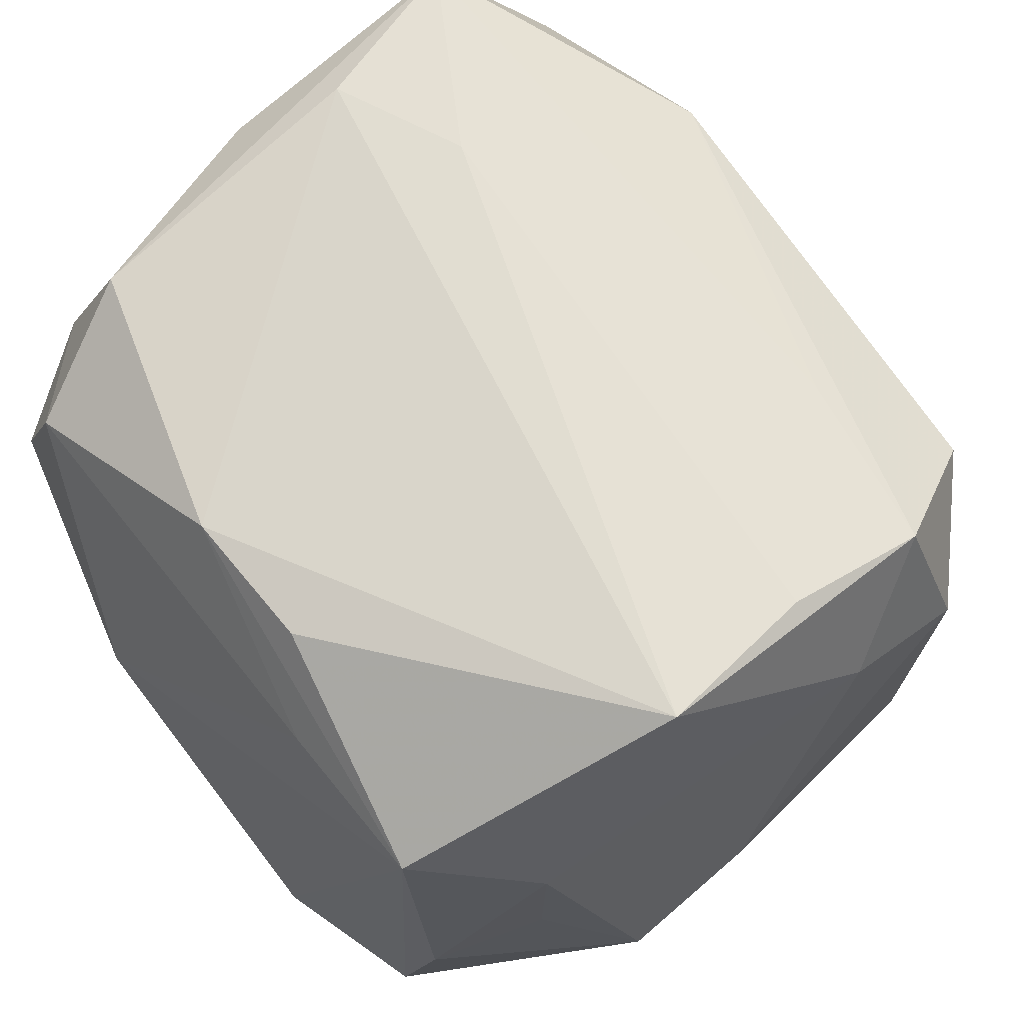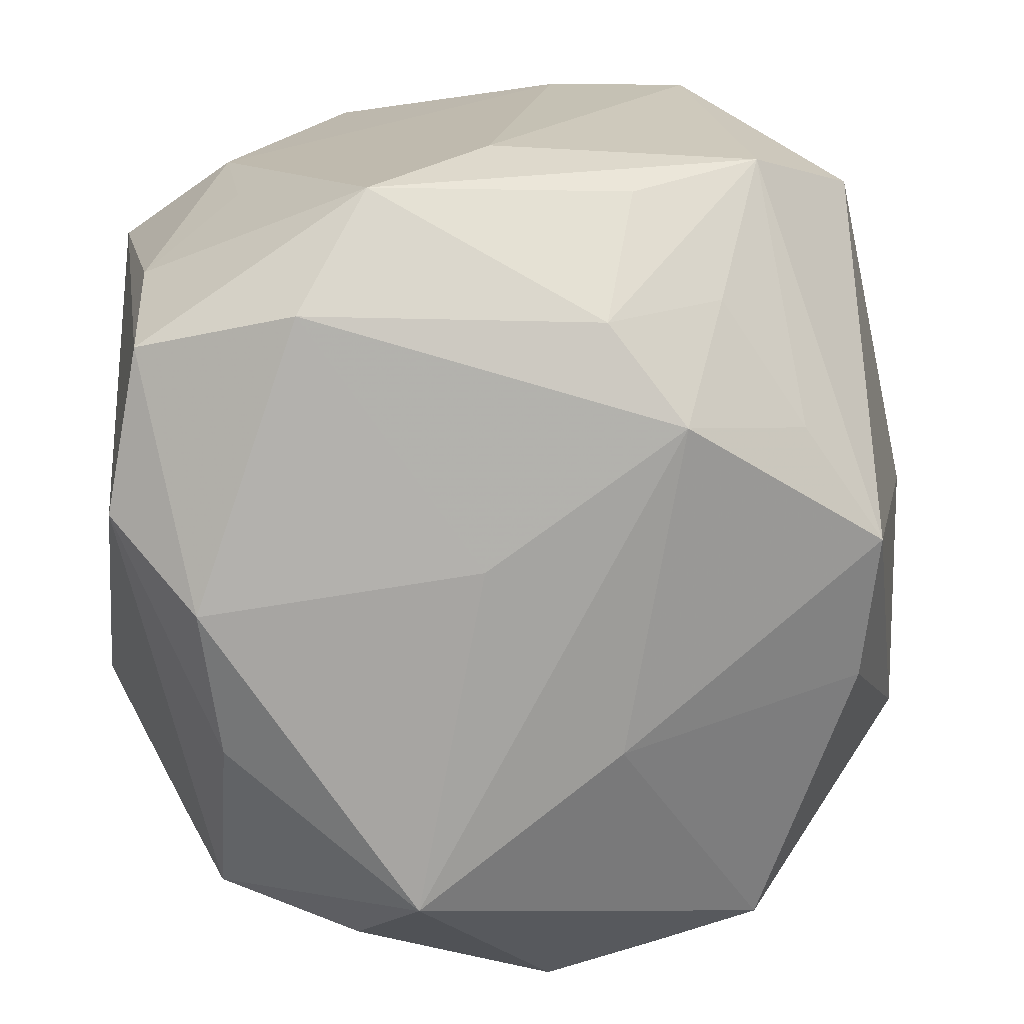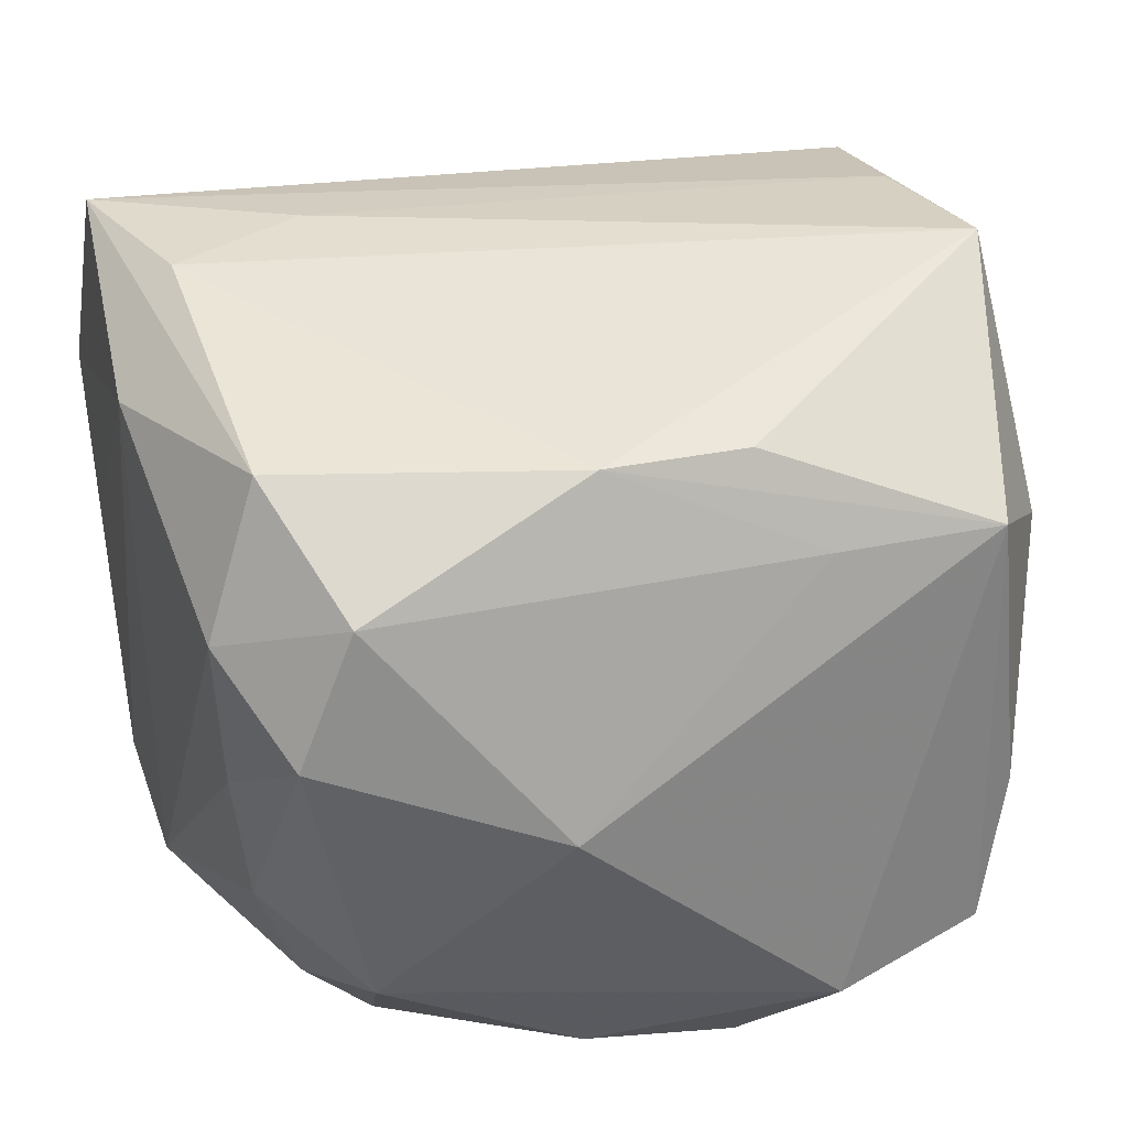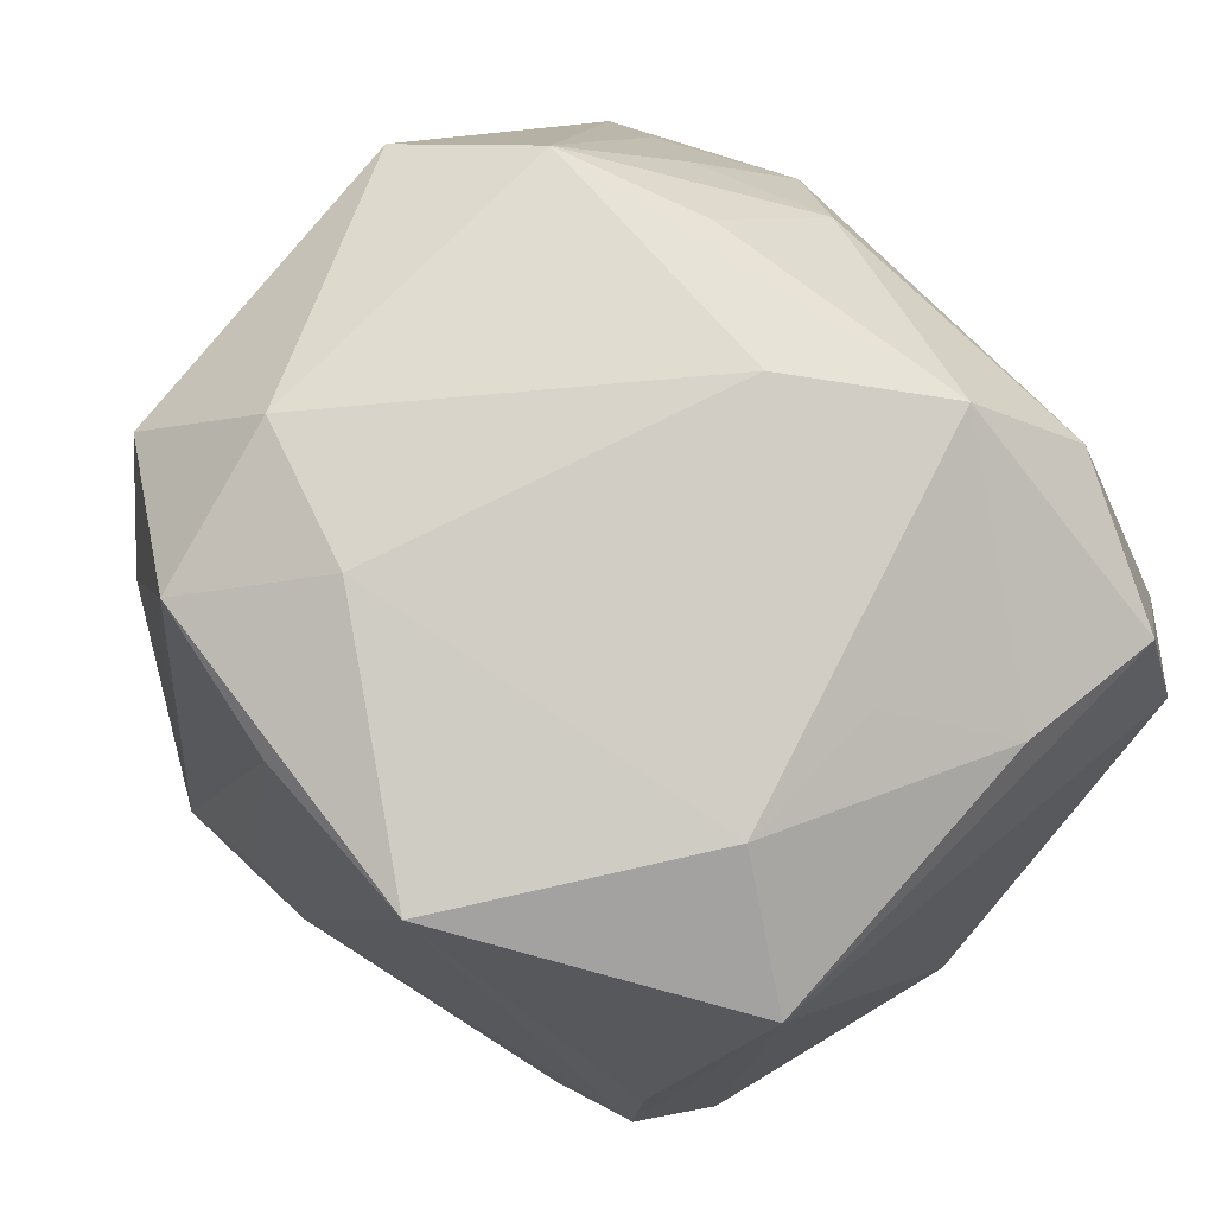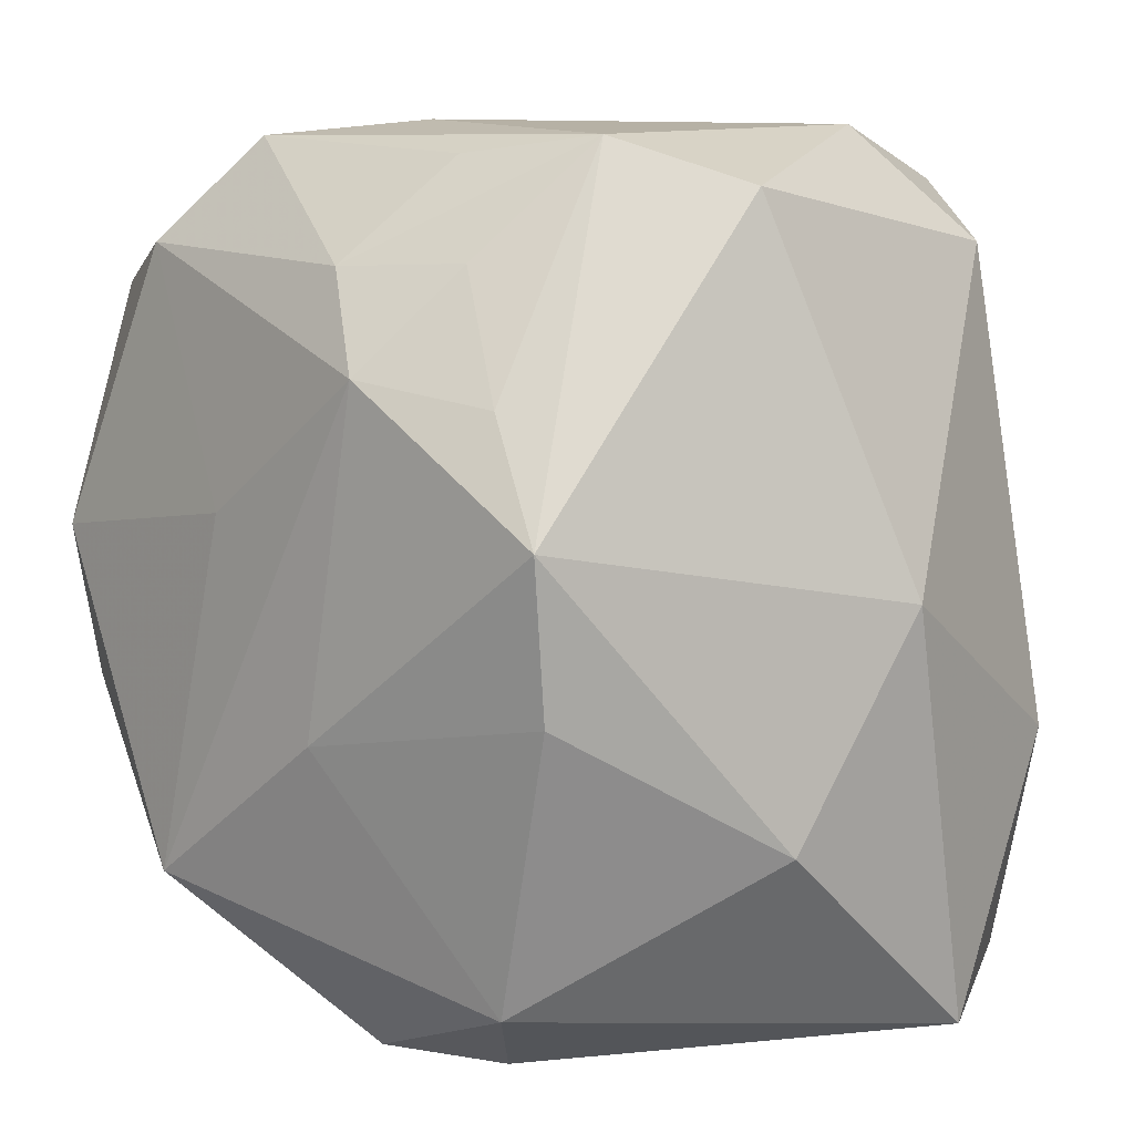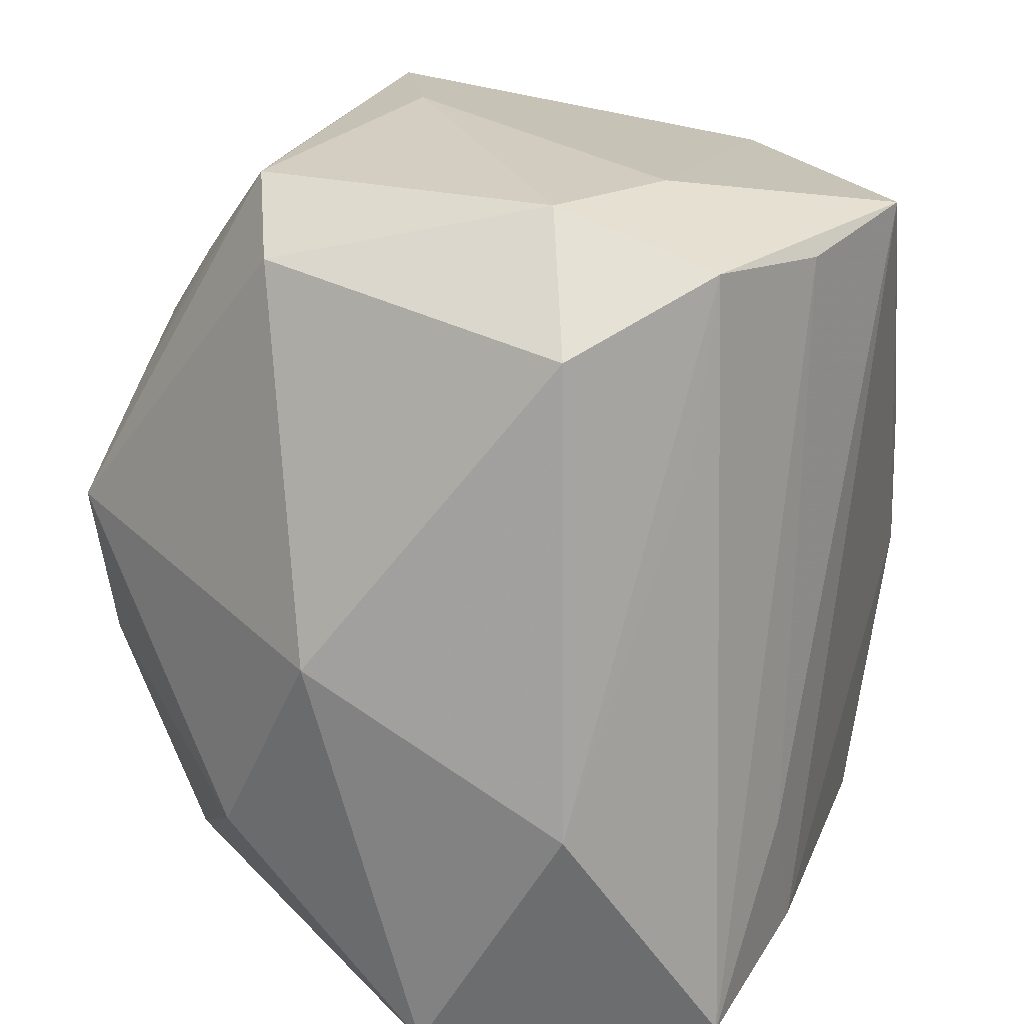
<metadata>
{"format":"obj","ext":"obj","renderer":"f3d","projection":"perspective","resolution":1024,"background":"white","views":[{"elev":67.6,"azim":138.2,"up":"+Z"},{"elev":20.3,"azim":169.0,"up":"+Y"},{"elev":34.1,"azim":69.2,"up":"+Z"},{"elev":73.4,"azim":42.2,"up":"+Y"},{"elev":7.8,"azim":-134.6,"up":"+Y"},{"elev":24.0,"azim":-62.5,"up":"+Y"}]}
</metadata>
<code>
v -0.01537 0.02957 -0.01221
v -0.01469 -0.02387 -0.02023
v -0.01576 0.03045 0.01013
v -0.0001304 -0.02913 -0.01714
v 0.008041 0.02628 0.02499
v -0.02342 0.02649 -0.007
v -0.02159 0.005793 -0.02403
v 0.01198 0.02975 -0.01628
v 0.01579 -0.02676 -0.009154
v 0.02177 -0.005466 0.02161
v -0.00941 -0.01436 0.02499
v -0.003614 0.02549 0.02359
v 0.02434 -0.02533 0.006322
v 0.01463 -0.02445 0.02126
v -0.02308 0.0229 0.01451
v -0.01643 0.01354 -0.02223
v -0.0005369 -0.02913 0.01882
v 0.02742 0.01976 -0.01596
v 0.02317 -0.006852 -0.02218
v -0.03094 0.001454 -0.0005279
v 0.01901 0.02598 -0.0006484
v 0.0297 0.008778 -0.01739
v 0.02303 -0.02098 -0.0135
v -0.003409 -0.007662 -0.02584
v 0.01681 -0.02846 0.01135
v -0.01791 -0.02676 0.02438
v -0.0181 -0.028 0.0003502
v -0.007428 0.01511 -0.02557
v 0.02617 0.0198 0.01458
v -0.005976 0.02846 -0.01533
v -0.02091 -0.004682 -0.02253
v -0.02824 -0.01336 -0.008787
v -0.01377 0.02692 0.02098
v 0.01078 -0.01782 -0.02644
v 0.01647 -0.02792 0.0006964
v 0.024 -0.02143 0.01551
v -0.002671 0.02164 -0.02258
v -0.00895 -0.02913 -0.01419
v 0.02463 0.003532 -0.02338
v 0.01737 0.02277 -0.02122
v 0.02213 0.004295 0.02124
v 0.02965 -0.009722 0.0003665
v -0.02876 -0.02663 0.00672
v -0.006011 -0.02388 0.0248
v -0.02716 -0.008853 0.01683
v 0.01879 0.02607 0.009567
v 0.02564 0.008376 0.01488
v 0.01394 -0.02348 -0.01847
v -0.00651 0.03017 0.01383
v 0.005957 0.005991 -0.02539
v -0.01669 0.0145 0.02063
v 0.02604 0.0221 -0.005924
v 0.002683 0.03075 -0.009778
v -0.01115 0.02189 -0.01951
f 53 3 49
f 5 46 49
f 6 7 20
f 5 49 33
f 33 49 3
f 34 19 23
f 23 22 42
f 19 22 23
f 29 22 18
f 29 46 5
f 29 47 42
f 42 22 29
f 29 10 47
f 1 3 53
f 1 6 3
f 7 6 1
f 3 6 15
f 15 33 3
f 15 6 20
f 20 45 15
f 15 45 33
f 5 33 12
f 12 33 26
f 5 12 11
f 11 12 26
f 42 47 36
f 47 10 36
f 39 22 19
f 39 19 34
f 18 22 39
f 34 50 39
f 39 40 18
f 50 40 39
f 52 29 18
f 46 29 52
f 5 10 41
f 41 29 5
f 10 29 41
f 24 31 7
f 34 2 24
f 24 2 31
f 8 1 53
f 18 40 8
f 53 49 8
f 8 49 46
f 8 52 18
f 28 40 50
f 28 24 7
f 28 50 34
f 34 24 28
f 26 33 51
f 51 45 26
f 33 45 51
f 4 2 34
f 38 2 4
f 25 17 4
f 4 17 38
f 43 2 38
f 43 17 26
f 26 45 43
f 43 45 20
f 13 23 42
f 42 36 13
f 13 36 25
f 13 9 23
f 14 17 25
f 25 36 14
f 26 17 14
f 14 36 10
f 46 52 21
f 21 8 46
f 52 8 21
f 7 1 16
f 16 28 7
f 37 8 40
f 40 28 37
f 34 23 48
f 48 4 34
f 23 9 48
f 9 4 48
f 38 17 27
f 27 43 38
f 17 43 27
f 32 43 20
f 20 7 32
f 7 31 32
f 31 2 32
f 2 43 32
f 35 13 25
f 9 13 35
f 25 4 35
f 35 4 9
f 44 14 10
f 44 10 5
f 5 11 44
f 44 11 26
f 26 14 44
f 54 16 1
f 28 16 54
f 1 37 54
f 54 37 28
f 1 8 30
f 30 37 1
f 8 37 30

</code>
